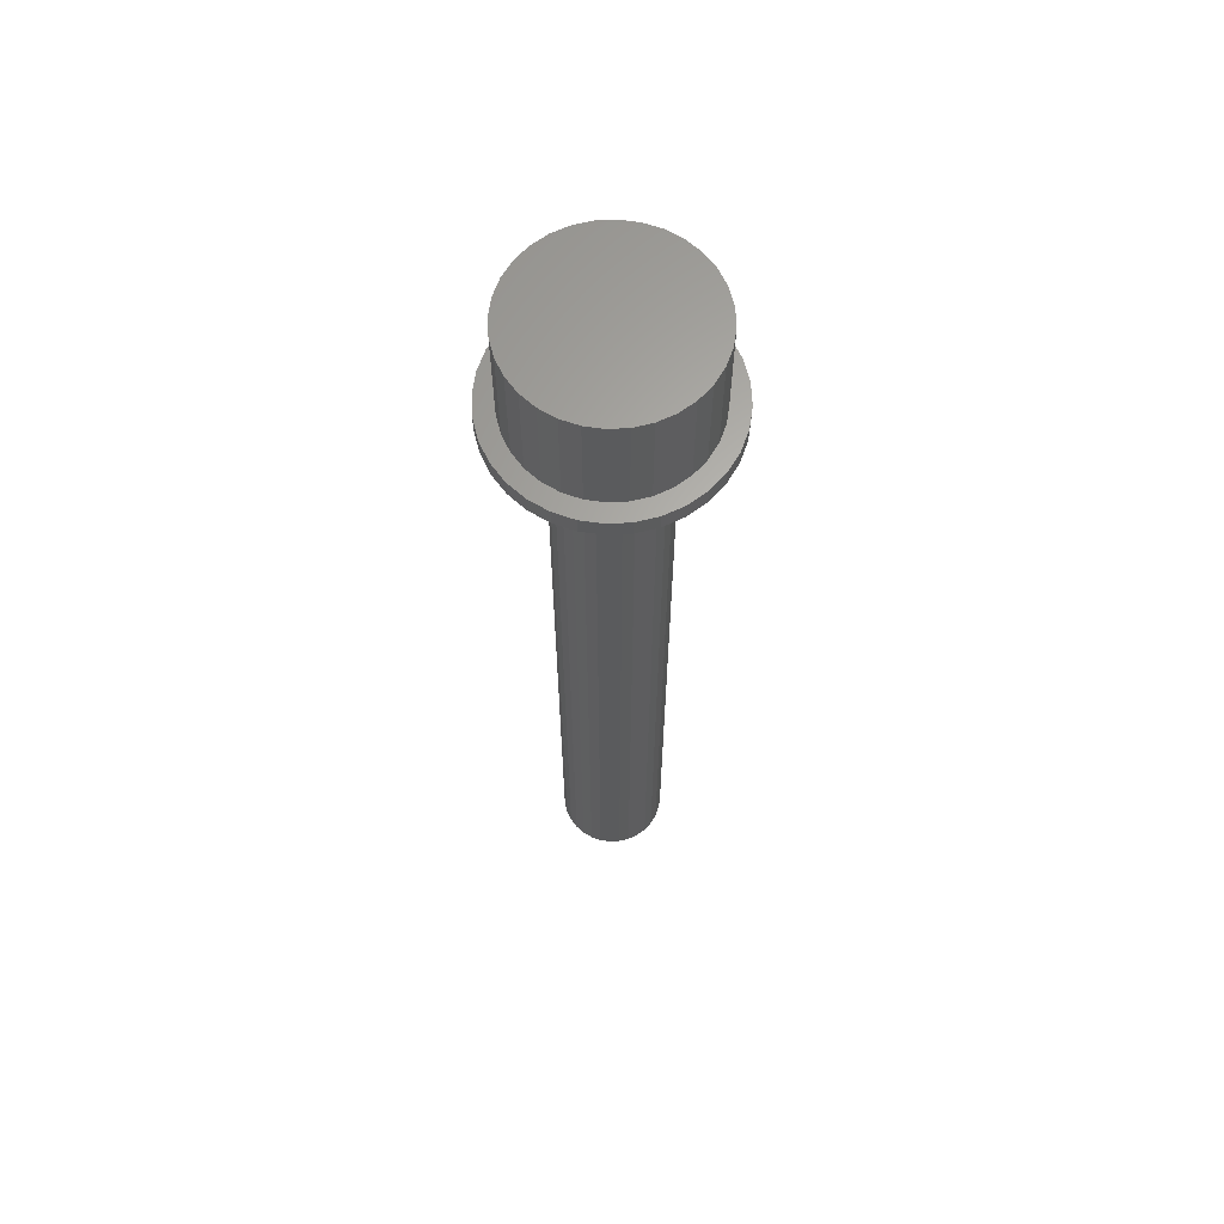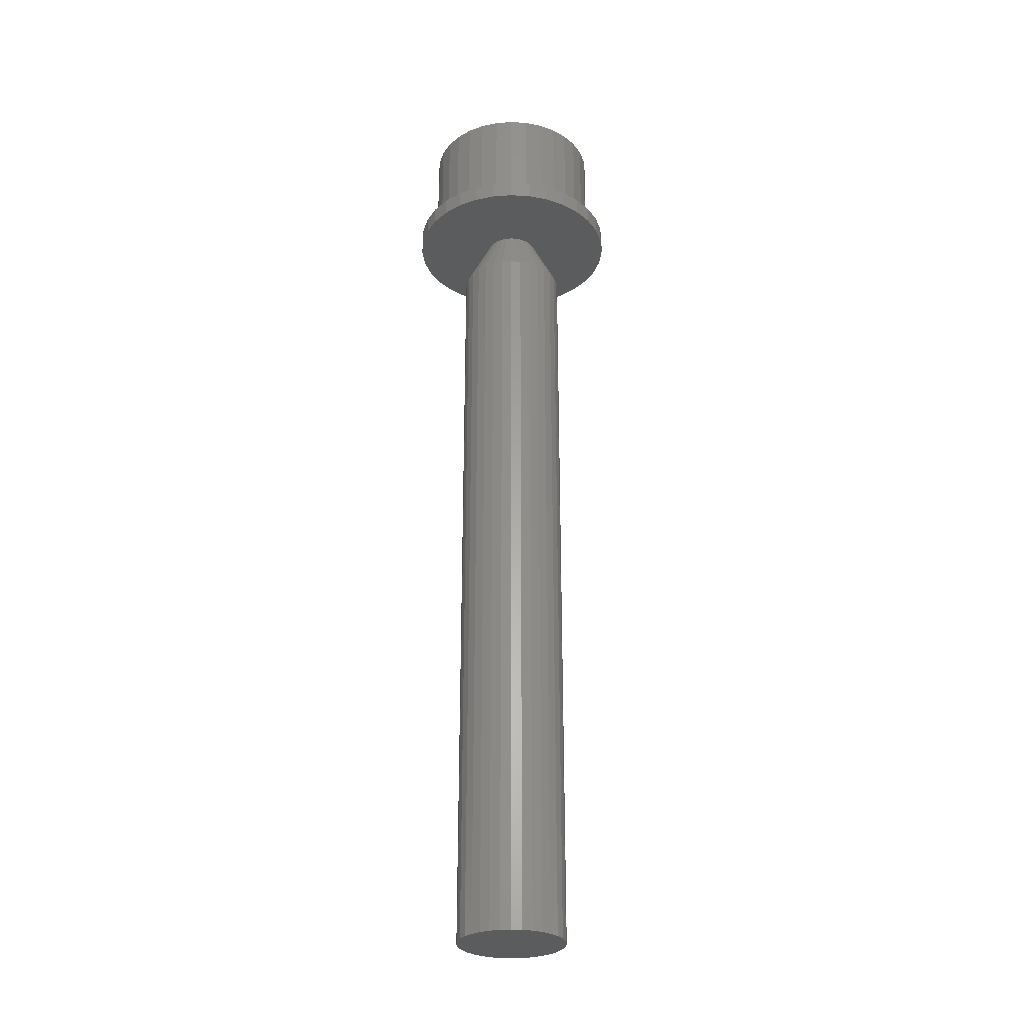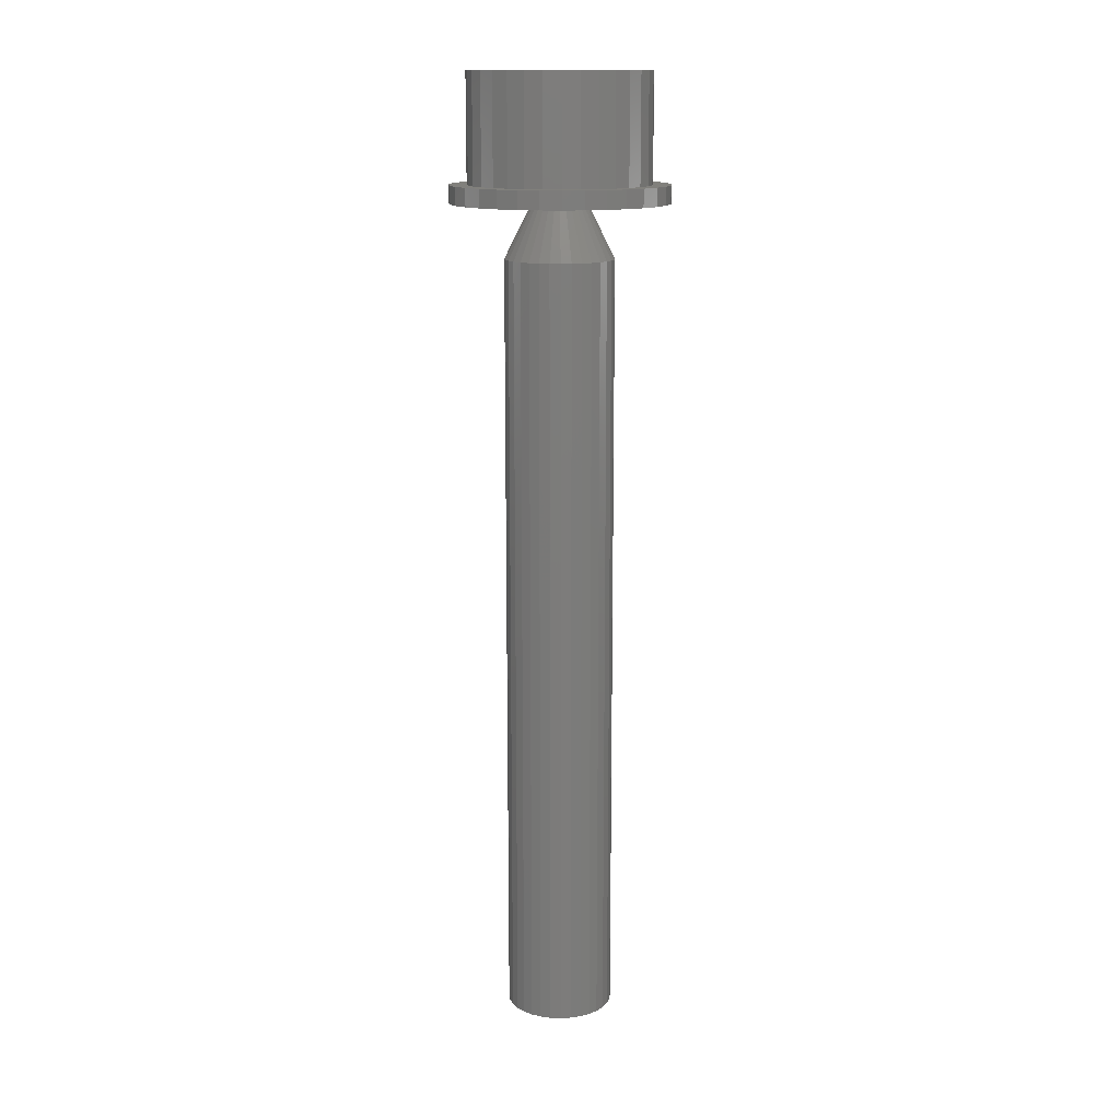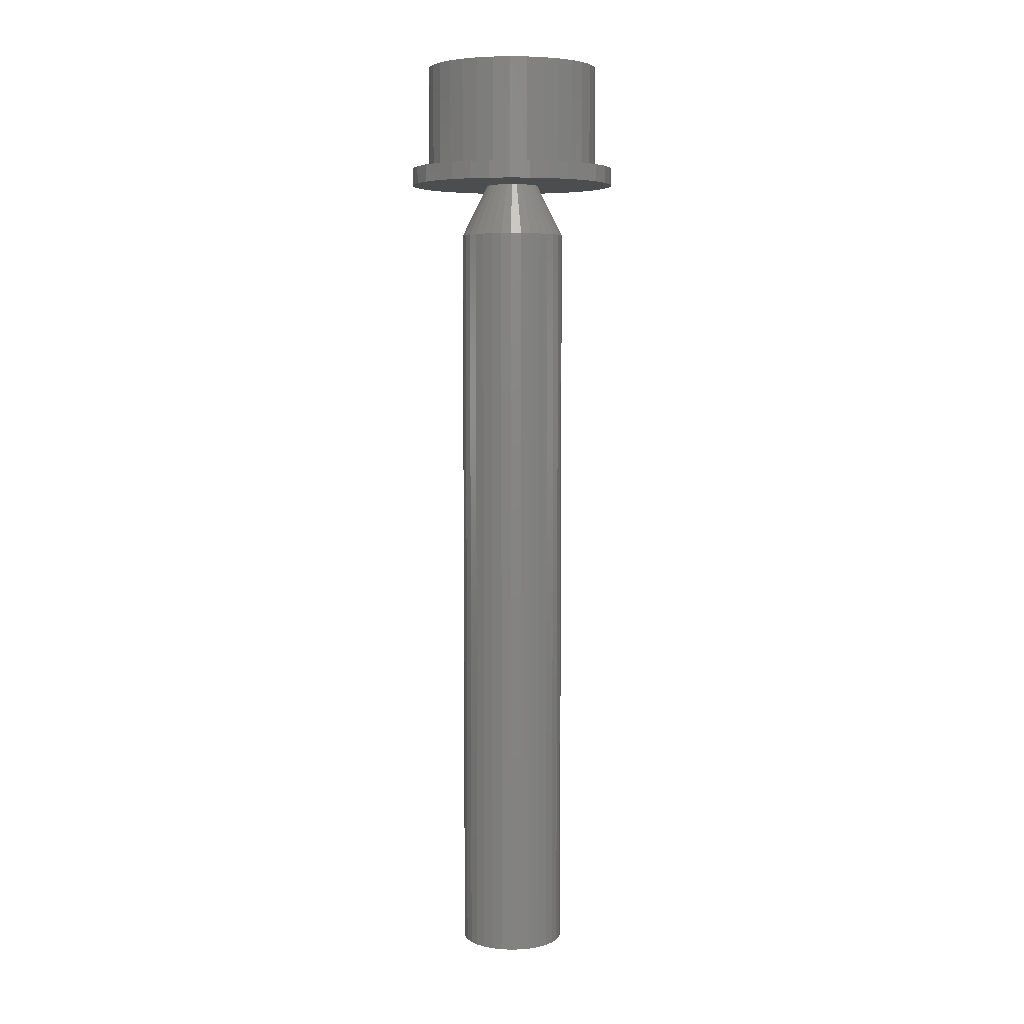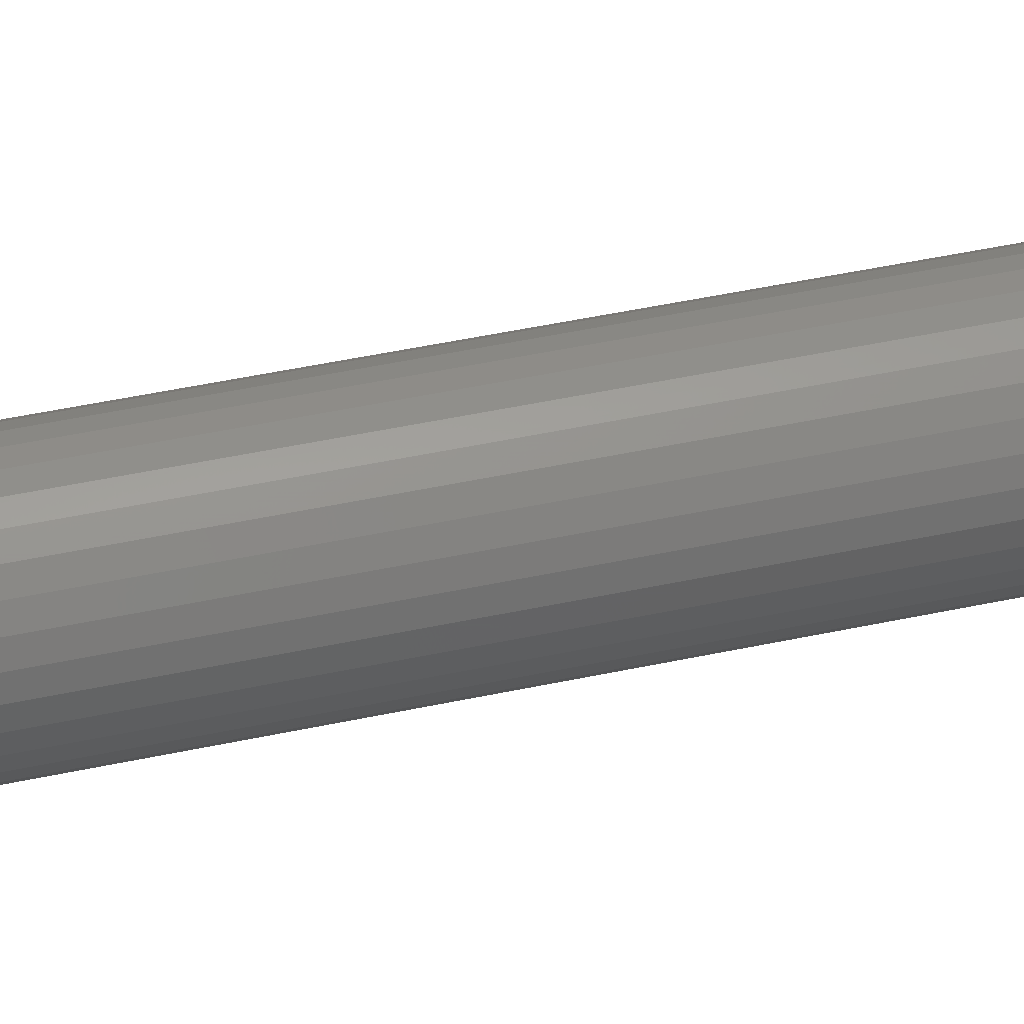
<metadata>
{"format":"stl","ext":"stl","renderer":"f3d","projection":"perspective","resolution":1024,"background":"white","views":[{"elev":64.2,"azim":115.2,"up":"+Z"},{"elev":-28.5,"azim":34.2,"up":"+Z"},{"elev":14.1,"azim":-46.1,"up":"+Z"},{"elev":5.8,"azim":125.0,"up":"+Z"},{"elev":43.7,"azim":75.5,"up":"+Y"}]}
</metadata>
<code>
# stl→obj: 224 verts, 444 faces
v 0.0008224 0.07895 0
v 0.0009868 0.09474 0
v -0.0175 0.09292 0
v -0.03527 0.08753 0
v -0.02939 0.07294 0
v -0.066 0.06699 0
v -0.04304 0.06564 0
v -0.055 0.05582 0
v -0.07778 0.05263 0
v -0.066 -0.06699 0
v -0.04304 -0.06564 0
v -0.055 -0.05582 0
v -0.02939 -0.07294 0
v -0.05165 -0.07877 0
v -0.01458 -0.07743 0
v 0.01947 0.09292 0
v 0.03724 0.08753 0
v 0.05362 0.07877 0
v 0.01622 0.07743 0
v 0.03103 0.07294 0
v 0.06798 0.06699 0
v 0.04468 0.06564 0
v 0.05665 0.05582 0
v 0.06798 -0.06699 0
v 0.07976 -0.05263 0
v 0.05665 -0.05582 0
v 0.04468 -0.06564 0
v 0.03103 -0.07294 0
v 0.05362 -0.07877 0
v 0.01622 -0.07743 0
v -0.05165 0.07877 0
v -0.01458 0.07743 0
v 0.0008224 -0.07895 0
v -0.03527 -0.08753 0
v -0.0175 -0.09292 0
v 0.0009868 -0.09474 0
v 0.01947 -0.09292 0
v 0.03724 -0.08753 0
v -0.07778 -0.05263 0
v -0.06482 -0.04386 0
v -0.08654 -0.03625 0
v -0.07212 -0.03021 0
v -0.09193 -0.01848 0
v -0.07661 -0.0154 0
v -0.09375 1.16e-17 0
v -0.07812 9.668e-18 0
v -0.09193 0.01848 0
v -0.07661 0.0154 0
v -0.08654 0.03625 0
v -0.07212 0.03021 0
v -0.06482 0.04386 0
v 0.07976 0.05263 0
v 0.06646 0.04386 0
v 0.08851 0.03625 0
v 0.07376 0.03021 0
v 0.0939 0.01848 0
v 0.07825 0.0154 0
v 0.09572 0 0
v 0.07977 0 0
v 0.0939 -0.01848 0
v 0.07825 -0.0154 0
v 0.08851 -0.03625 0
v 0.07376 -0.03021 0
v 0.06646 -0.04386 0
v 0.02396 -0.004669 -0.01562
v 0.02442 -3.849e-18 -0.01562
v 0.09572 0 -0.01562
v -0.09375 1.16e-17 -0.01562
v -0.02298 0.004669 -0.01562
v -0.02344 -2.273e-18 -0.01562
v -0.02298 -0.004669 -0.01562
v -0.09193 -0.01848 -0.01562
v 0.0004934 0.02393 -0.01562
v -0.08654 0.03625 -0.01562
v -0.07778 0.05263 -0.01562
v -0.066 0.06699 -0.01562
v -0.05165 0.07877 -0.01562
v -0.03527 0.08753 -0.01562
v -0.0175 0.09292 -0.01562
v 0.0009868 0.09474 -0.01562
v 0.01947 0.09292 -0.01562
v 0.03724 0.08753 -0.01562
v 0.05362 0.07877 -0.01562
v 0.06798 0.06699 -0.01562
v 0.07976 0.05263 -0.01562
v 0.08851 0.03625 -0.01562
v 0.005162 0.02347 -0.01562
v -0.004175 0.02347 -0.01562
v -0.008665 0.02211 -0.01562
v -0.0128 0.0199 -0.01562
v -0.09193 0.01848 -0.01562
v -0.01643 0.01692 -0.01562
v -0.0194 0.0133 -0.01562
v -0.02162 0.009158 -0.01562
v -0.02162 -0.009158 -0.01562
v -0.0194 -0.0133 -0.01562
v -0.01643 -0.01692 -0.01562
v -0.0128 -0.0199 -0.01562
v 0.0004934 -0.02393 -0.01562
v 0.08851 -0.03625 -0.01562
v 0.07976 -0.05263 -0.01562
v 0.06798 -0.06699 -0.01562
v 0.05362 -0.07877 -0.01562
v 0.03724 -0.08753 -0.01562
v 0.01947 -0.09292 -0.01562
v 0.0009868 -0.09474 -0.01562
v -0.0175 -0.09292 -0.01562
v -0.03527 -0.08753 -0.01562
v -0.05165 -0.07877 -0.01562
v -0.066 -0.06699 -0.01562
v -0.07778 -0.05263 -0.01562
v -0.08654 -0.03625 -0.01562
v -0.008665 -0.02211 -0.01562
v -0.004175 -0.02347 -0.01562
v 0.0939 0.01848 -0.01562
v 0.01379 0.0199 -0.01562
v 0.009651 0.02211 -0.01562
v 0.02396 0.004669 -0.01562
v 0.0226 0.009158 -0.01562
v 0.02039 0.0133 -0.01562
v 0.01742 0.01692 -0.01562
v 0.0939 -0.01848 -0.01562
v 0.01379 -0.0199 -0.01562
v 0.01742 -0.01692 -0.01562
v 0.02039 -0.0133 -0.01562
v 0.0226 -0.009158 -0.01562
v 0.005162 -0.02347 -0.01562
v 0.009651 -0.02211 -0.01562
v -0.04688 5.801e-18 -0.0625
v -0.04596 0.009241 -0.0625
v 0.04786 -1.16e-17 -0.0625
v 0.04695 0.009241 -0.0625
v 0.04426 0.01813 -0.0625
v 0.03988 0.02632 -0.0625
v 0.03399 0.03349 -0.0625
v 0.02681 0.03939 -0.0625
v 0.01862 0.04376 -0.0625
v 0.009735 0.04646 -0.0625
v 0.0004934 0.04737 -0.0625
v -0.008748 0.04646 -0.0625
v -0.01763 0.04376 -0.0625
v -0.02582 0.03939 -0.0625
v -0.033 0.03349 -0.0625
v -0.03889 0.02632 -0.0625
v -0.04327 0.01813 -0.0625
v 0.04695 -0.009241 -0.0625
v -0.04596 -0.009241 -0.0625
v -0.04327 -0.01813 -0.0625
v -0.03889 -0.02632 -0.0625
v -0.033 -0.03349 -0.0625
v -0.02582 -0.03939 -0.0625
v -0.01763 -0.04376 -0.0625
v -0.008748 -0.04646 -0.0625
v 0.0004934 -0.04737 -0.0625
v 0.009735 -0.04646 -0.0625
v 0.01862 -0.04376 -0.0625
v 0.02681 -0.03939 -0.0625
v 0.03399 -0.03349 -0.0625
v 0.03988 -0.02632 -0.0625
v 0.04426 -0.01813 -0.0625
v 0.07977 0 0.09375
v 0.07825 -0.0154 0.09375
v 0.07376 -0.03021 0.09375
v 0.06646 -0.04386 0.09375
v 0.05665 -0.05582 0.09375
v 0.04468 -0.06564 0.09375
v 0.03103 -0.07294 0.09375
v 0.01622 -0.07743 0.09375
v 0.0008224 -0.07895 0.09375
v -0.01458 -0.07743 0.09375
v -0.02939 -0.07294 0.09375
v -0.04304 -0.06564 0.09375
v -0.055 -0.05582 0.09375
v -0.06482 -0.04386 0.09375
v -0.07212 -0.03021 0.09375
v -0.07661 -0.0154 0.09375
v -0.07812 9.668e-18 0.09375
v -0.07661 0.0154 0.09375
v -0.07212 0.03021 0.09375
v -0.06482 0.04386 0.09375
v -0.055 0.05582 0.09375
v -0.04304 0.06564 0.09375
v -0.02939 0.07294 0.09375
v -0.01458 0.07743 0.09375
v 0.0008224 0.07895 0.09375
v 0.01622 0.07743 0.09375
v 0.03103 0.07294 0.09375
v 0.04468 0.06564 0.09375
v 0.05665 0.05582 0.09375
v 0.06646 0.04386 0.09375
v 0.07376 0.03021 0.09375
v 0.07825 0.0154 0.09375
v 0.04786 0 -0.75
v 0.04695 -0.009241 -0.75
v 0.04426 -0.01813 -0.75
v 0.03988 -0.02632 -0.75
v 0.03399 -0.03349 -0.75
v 0.02681 -0.03939 -0.75
v 0.01862 -0.04376 -0.75
v 0.009735 -0.04646 -0.75
v 0.0004934 -0.04737 -0.75
v -0.008748 -0.04646 -0.75
v -0.01763 -0.04376 -0.75
v -0.02582 -0.03939 -0.75
v -0.033 -0.03349 -0.75
v -0.03889 -0.02632 -0.75
v -0.04327 -0.01813 -0.75
v -0.04596 -0.009241 -0.75
v -0.04688 5.801e-18 -0.75
v -0.04596 0.009241 -0.75
v -0.04327 0.01813 -0.75
v -0.03889 0.02632 -0.75
v -0.033 0.03349 -0.75
v -0.02582 0.03939 -0.75
v -0.01763 0.04376 -0.75
v -0.008748 0.04646 -0.75
v 0.0004934 0.04737 -0.75
v 0.009735 0.04646 -0.75
v 0.01862 0.04376 -0.75
v 0.02681 0.03939 -0.75
v 0.03399 0.03349 -0.75
v 0.03988 0.02632 -0.75
v 0.04426 0.01813 -0.75
v 0.04695 0.009241 -0.75
f 1 2 3
f 1 3 4
f 5 6 7
f 8 7 6
f 6 9 8
f 10 11 12
f 13 11 10
f 10 14 13
f 15 13 14
f 16 2 1
f 17 16 1
f 17 1 18
f 18 1 19
f 18 19 20
f 18 20 21
f 20 22 21
f 21 22 23
f 24 25 26
f 24 26 27
f 24 27 28
f 24 28 29
f 29 28 30
f 31 6 5
f 31 5 32
f 31 32 1
f 31 1 4
f 33 15 14
f 33 14 34
f 33 34 35
f 33 35 36
f 33 36 37
f 33 37 38
f 33 38 29
f 33 29 30
f 10 12 39
f 39 12 40
f 39 40 41
f 41 40 42
f 41 42 43
f 43 42 44
f 43 44 45
f 45 44 46
f 45 46 47
f 47 46 48
f 47 48 49
f 49 48 50
f 49 50 9
f 9 50 51
f 9 51 8
f 21 23 52
f 52 23 53
f 52 53 54
f 54 53 55
f 54 55 56
f 56 55 57
f 56 57 58
f 58 57 59
f 58 59 60
f 60 59 61
f 60 61 62
f 62 61 63
f 62 63 25
f 25 63 64
f 25 64 26
f 65 66 67
f 68 69 70
f 68 70 71
f 68 71 72
f 73 74 75
f 73 75 76
f 73 76 77
f 73 77 78
f 73 78 79
f 73 79 80
f 73 80 81
f 73 81 82
f 73 82 83
f 73 83 84
f 73 84 85
f 73 85 86
f 73 86 87
f 74 73 88
f 74 88 89
f 74 89 90
f 74 90 91
f 91 90 92
f 91 92 93
f 91 93 94
f 91 94 69
f 91 69 68
f 72 71 95
f 72 95 96
f 72 96 97
f 72 97 98
f 99 100 101
f 99 101 102
f 99 102 103
f 99 103 104
f 99 104 105
f 99 105 106
f 99 106 107
f 99 107 108
f 99 108 109
f 99 109 110
f 99 110 111
f 99 111 112
f 112 72 98
f 112 98 113
f 112 113 114
f 112 114 99
f 86 115 116
f 86 116 117
f 86 117 87
f 115 67 66
f 115 66 118
f 115 118 119
f 115 119 120
f 115 120 121
f 115 121 116
f 122 100 123
f 122 123 124
f 122 124 125
f 122 125 126
f 122 126 65
f 122 65 67
f 100 99 127
f 100 127 128
f 100 128 123
f 70 69 129
f 69 130 129
f 131 132 66
f 132 118 66
f 132 133 119
f 118 132 119
f 133 134 120
f 119 133 120
f 134 135 121
f 120 134 121
f 135 136 116
f 121 135 116
f 136 137 117
f 116 136 117
f 137 138 87
f 117 137 87
f 138 139 73
f 87 138 73
f 139 140 88
f 73 139 88
f 140 141 89
f 88 140 89
f 141 142 90
f 89 141 90
f 142 143 92
f 90 142 92
f 143 144 93
f 92 143 93
f 144 145 94
f 93 144 94
f 69 145 130
f 94 145 69
f 66 65 131
f 65 146 131
f 129 147 70
f 147 71 70
f 147 148 95
f 71 147 95
f 148 149 96
f 95 148 96
f 149 150 97
f 96 149 97
f 150 151 98
f 97 150 98
f 151 152 113
f 98 151 113
f 152 153 114
f 113 152 114
f 153 154 99
f 114 153 99
f 154 155 127
f 99 154 127
f 155 156 128
f 127 155 128
f 156 157 123
f 128 156 123
f 157 158 124
f 123 157 124
f 158 159 125
f 124 158 125
f 159 160 126
f 125 159 126
f 65 160 146
f 126 160 65
f 59 161 61
f 61 161 162
f 61 162 63
f 63 162 163
f 63 163 64
f 64 163 164
f 64 164 26
f 26 164 165
f 26 165 27
f 27 165 166
f 27 166 28
f 28 166 167
f 28 167 30
f 30 167 168
f 30 168 33
f 33 168 169
f 33 169 15
f 15 169 170
f 15 170 13
f 13 170 171
f 13 171 11
f 11 171 172
f 11 172 12
f 12 172 173
f 12 173 40
f 40 173 174
f 40 174 42
f 42 174 175
f 42 175 44
f 44 175 176
f 44 176 46
f 46 176 177
f 46 177 48
f 48 177 178
f 48 178 50
f 50 178 179
f 50 179 51
f 51 179 180
f 51 180 8
f 8 180 181
f 8 181 7
f 7 181 182
f 7 182 5
f 5 182 183
f 5 183 32
f 32 183 184
f 32 184 1
f 1 184 185
f 1 185 19
f 19 185 186
f 19 186 20
f 20 186 187
f 20 187 22
f 22 187 188
f 22 188 23
f 23 188 189
f 23 189 53
f 53 189 190
f 53 190 55
f 55 190 191
f 55 191 57
f 57 191 192
f 57 192 59
f 59 192 161
f 67 58 122
f 122 58 60
f 122 60 100
f 100 60 62
f 100 62 101
f 101 62 25
f 101 25 102
f 102 25 24
f 102 24 103
f 103 24 29
f 103 29 104
f 104 29 38
f 104 38 105
f 105 38 37
f 105 37 106
f 106 37 36
f 106 36 107
f 107 36 35
f 107 35 108
f 108 35 34
f 108 34 109
f 109 34 14
f 109 14 110
f 110 14 10
f 110 10 111
f 111 10 39
f 111 39 112
f 112 39 41
f 112 41 72
f 72 41 43
f 72 43 68
f 68 43 45
f 68 45 91
f 91 45 47
f 91 47 74
f 74 47 49
f 74 49 75
f 75 49 9
f 75 9 76
f 76 9 6
f 76 6 77
f 77 6 31
f 77 31 78
f 78 31 4
f 78 4 79
f 79 4 3
f 79 3 80
f 80 3 2
f 80 2 81
f 81 2 16
f 81 16 82
f 82 16 17
f 82 17 83
f 83 17 18
f 83 18 84
f 84 18 21
f 84 21 85
f 85 21 52
f 85 52 86
f 86 52 54
f 86 54 115
f 115 54 56
f 115 56 67
f 67 56 58
f 184 186 185
f 186 184 183
f 186 183 187
f 187 183 182
f 187 182 188
f 188 182 181
f 188 181 189
f 165 172 166
f 166 172 171
f 166 171 167
f 167 171 170
f 167 170 168
f 168 170 169
f 189 181 190
f 190 181 180
f 190 180 191
f 191 180 179
f 191 179 192
f 192 179 178
f 192 178 161
f 161 178 177
f 161 177 162
f 162 177 176
f 162 176 163
f 163 176 175
f 163 175 164
f 164 175 174
f 164 174 165
f 165 174 173
f 165 173 172
f 193 131 194
f 194 131 146
f 194 146 195
f 195 146 160
f 195 160 196
f 196 160 159
f 196 159 197
f 197 159 158
f 197 158 198
f 198 158 157
f 198 157 199
f 199 157 156
f 199 156 200
f 200 156 155
f 200 155 201
f 201 155 154
f 201 154 202
f 202 154 153
f 202 153 203
f 203 153 152
f 203 152 204
f 204 152 151
f 204 151 205
f 205 151 150
f 205 150 206
f 206 150 149
f 206 149 207
f 207 149 148
f 207 148 208
f 208 148 147
f 208 147 209
f 209 147 129
f 209 129 210
f 210 129 130
f 210 130 211
f 211 130 145
f 211 145 212
f 212 145 144
f 212 144 213
f 213 144 143
f 213 143 214
f 214 143 142
f 214 142 215
f 215 142 141
f 215 141 216
f 216 141 140
f 216 140 217
f 217 140 139
f 217 139 218
f 218 139 138
f 218 138 219
f 219 138 137
f 219 137 220
f 220 137 136
f 220 136 221
f 221 136 135
f 221 135 222
f 222 135 134
f 222 134 223
f 223 134 133
f 223 133 224
f 224 133 132
f 224 132 193
f 193 132 131
f 215 216 217
f 215 217 218
f 219 215 218
f 214 215 219
f 220 214 219
f 213 214 220
f 221 213 220
f 212 213 221
f 222 212 221
f 211 212 222
f 223 211 222
f 210 211 223
f 224 210 223
f 195 207 194
f 206 207 195
f 196 206 195
f 205 206 196
f 197 205 196
f 204 205 197
f 198 204 197
f 203 204 198
f 199 203 198
f 202 203 199
f 201 202 199
f 200 201 199
f 207 208 194
f 194 208 209
f 194 209 193
f 193 209 210
f 193 210 224

</code>
